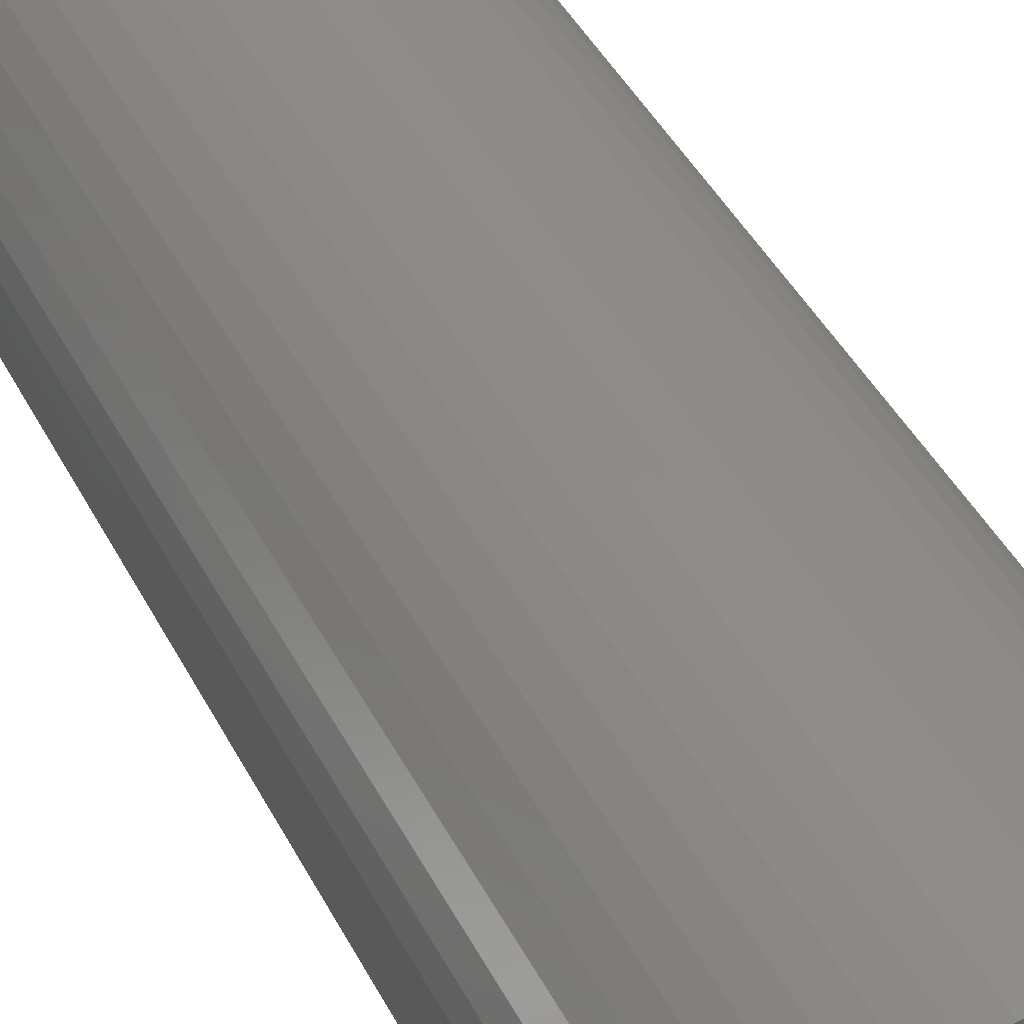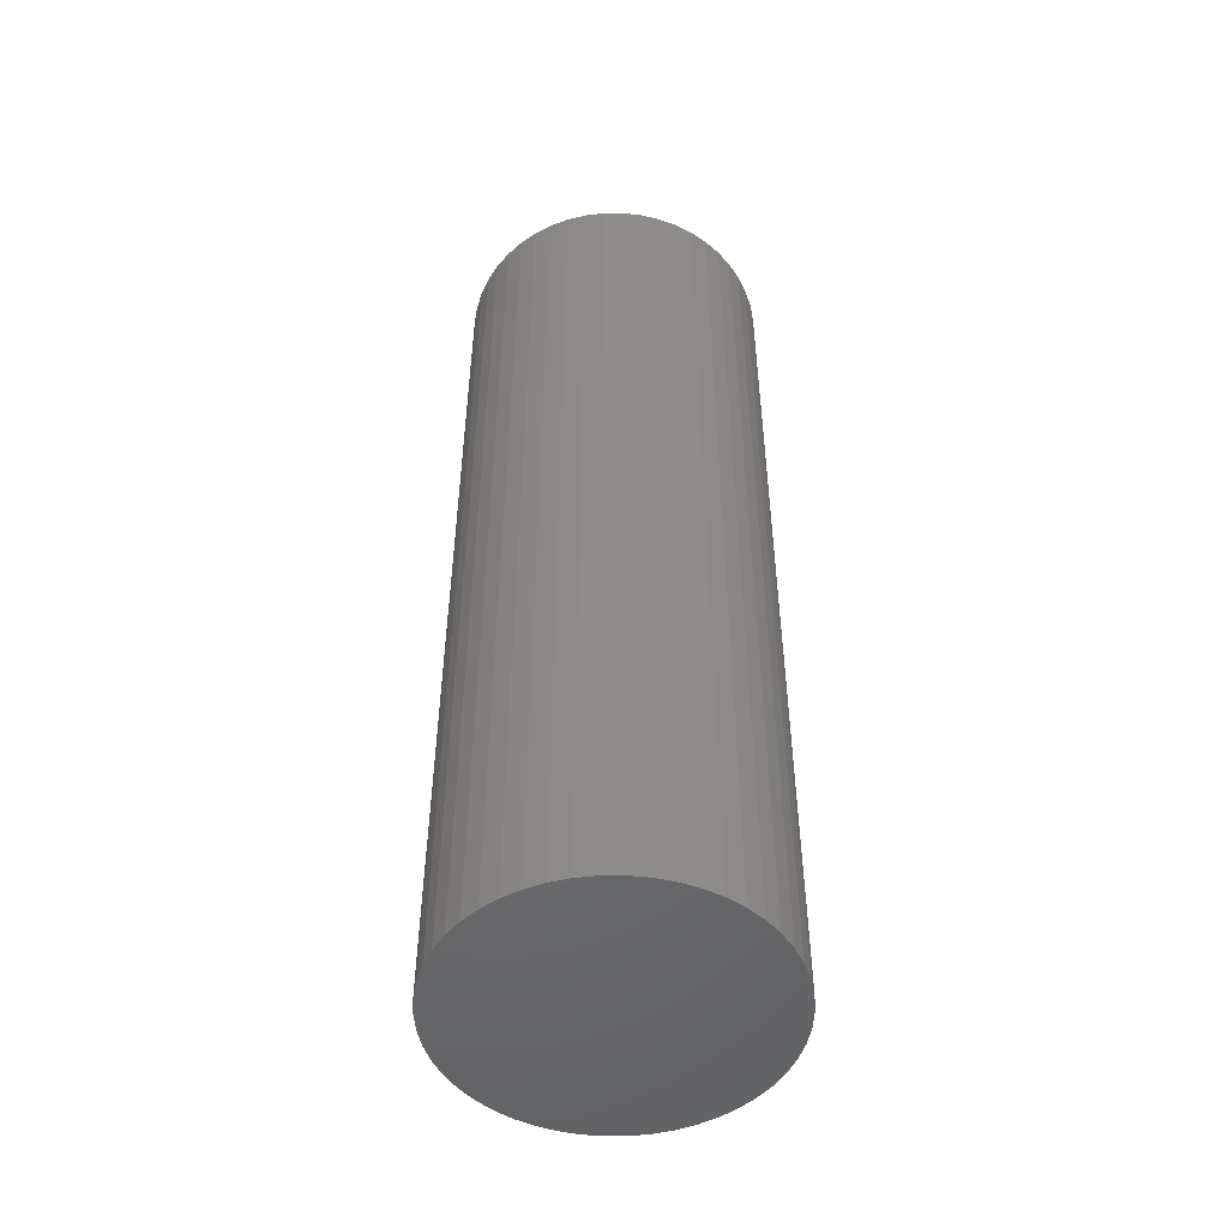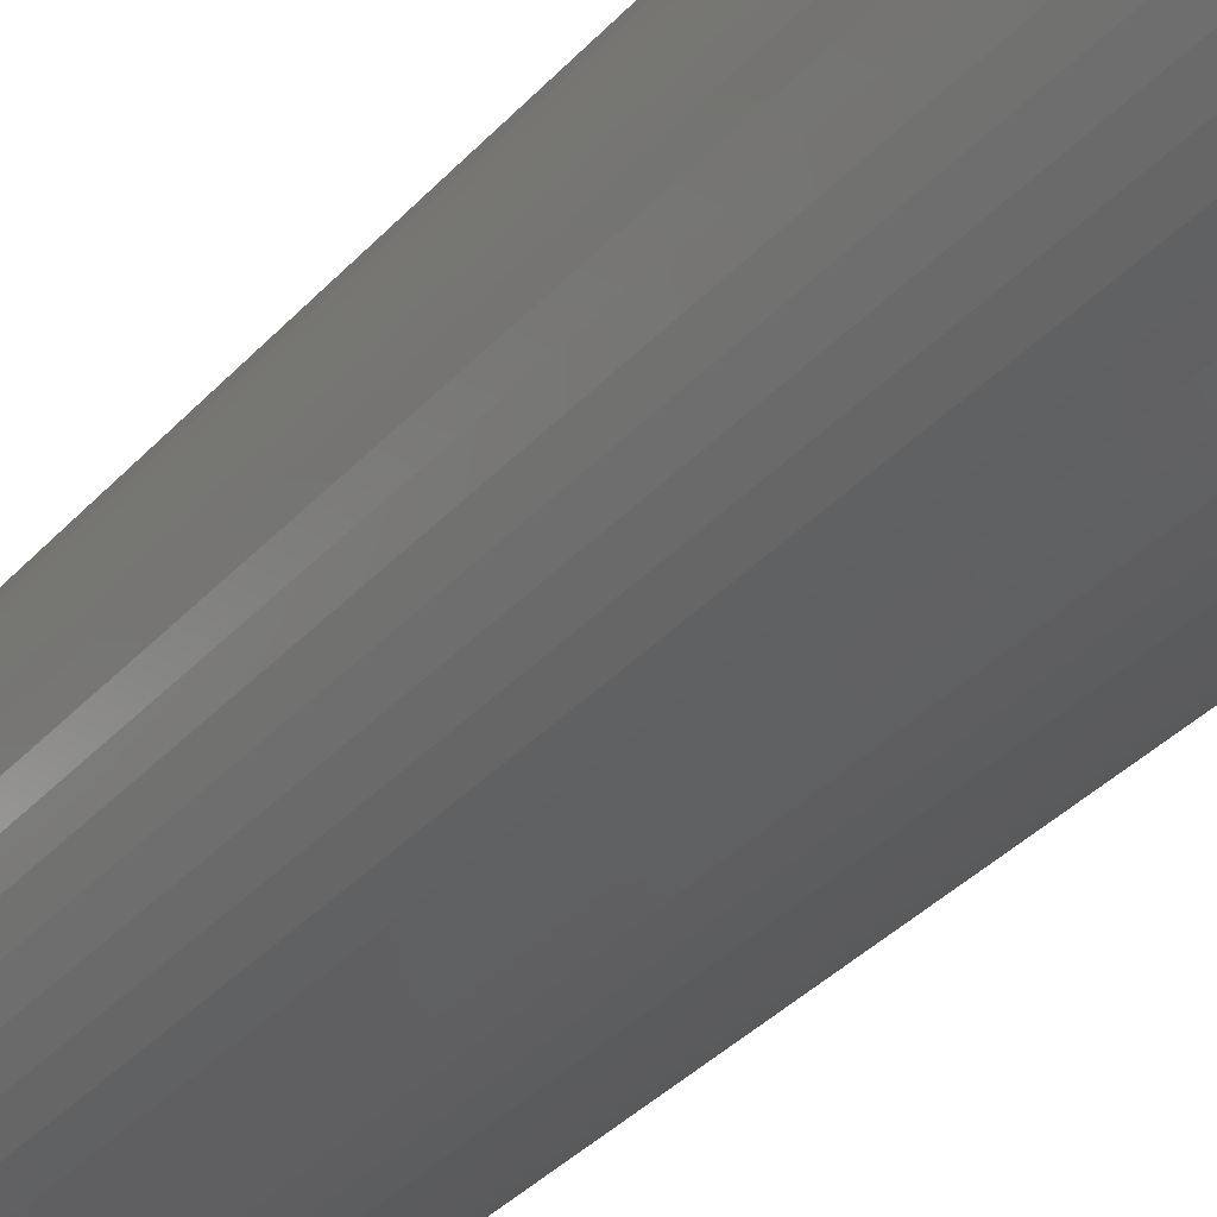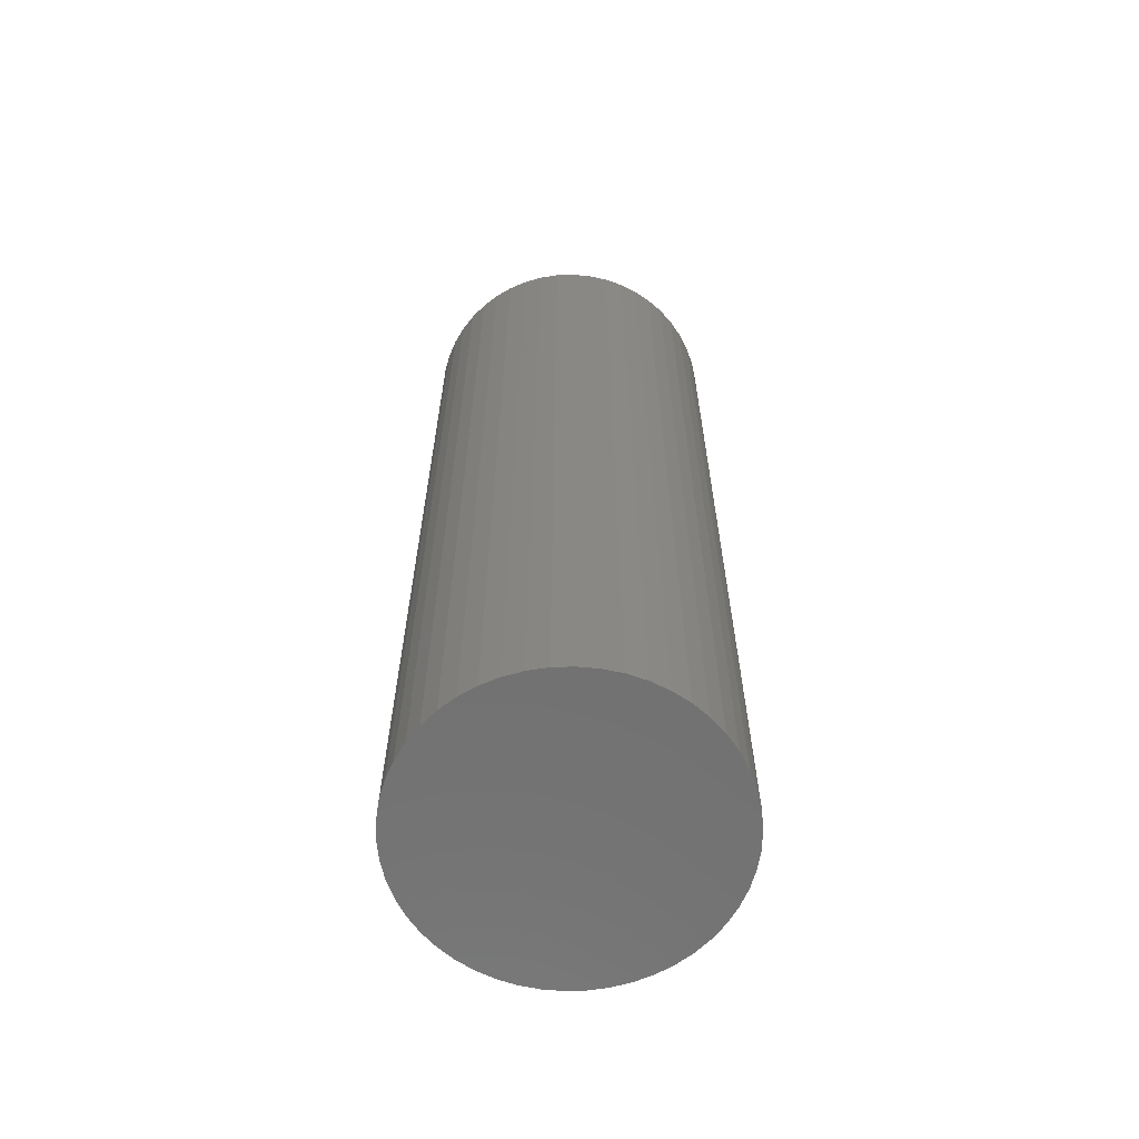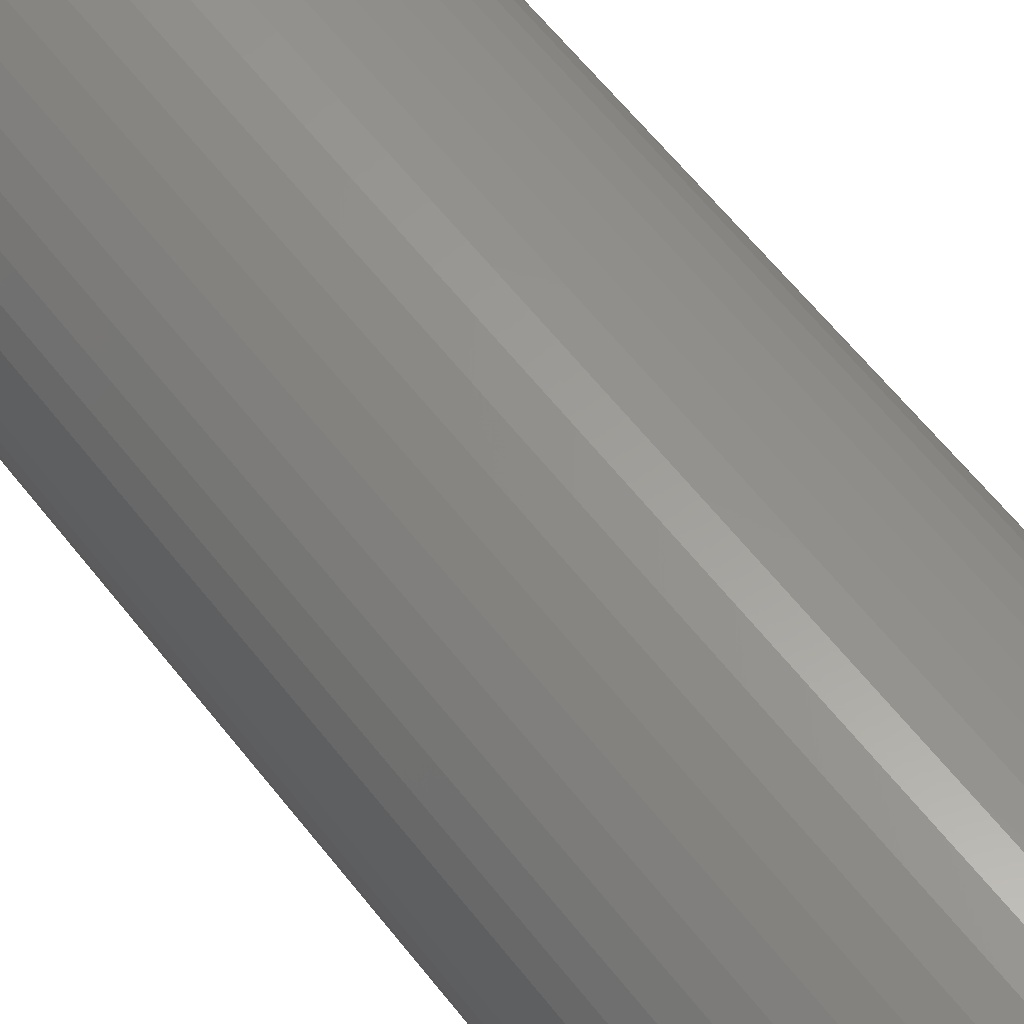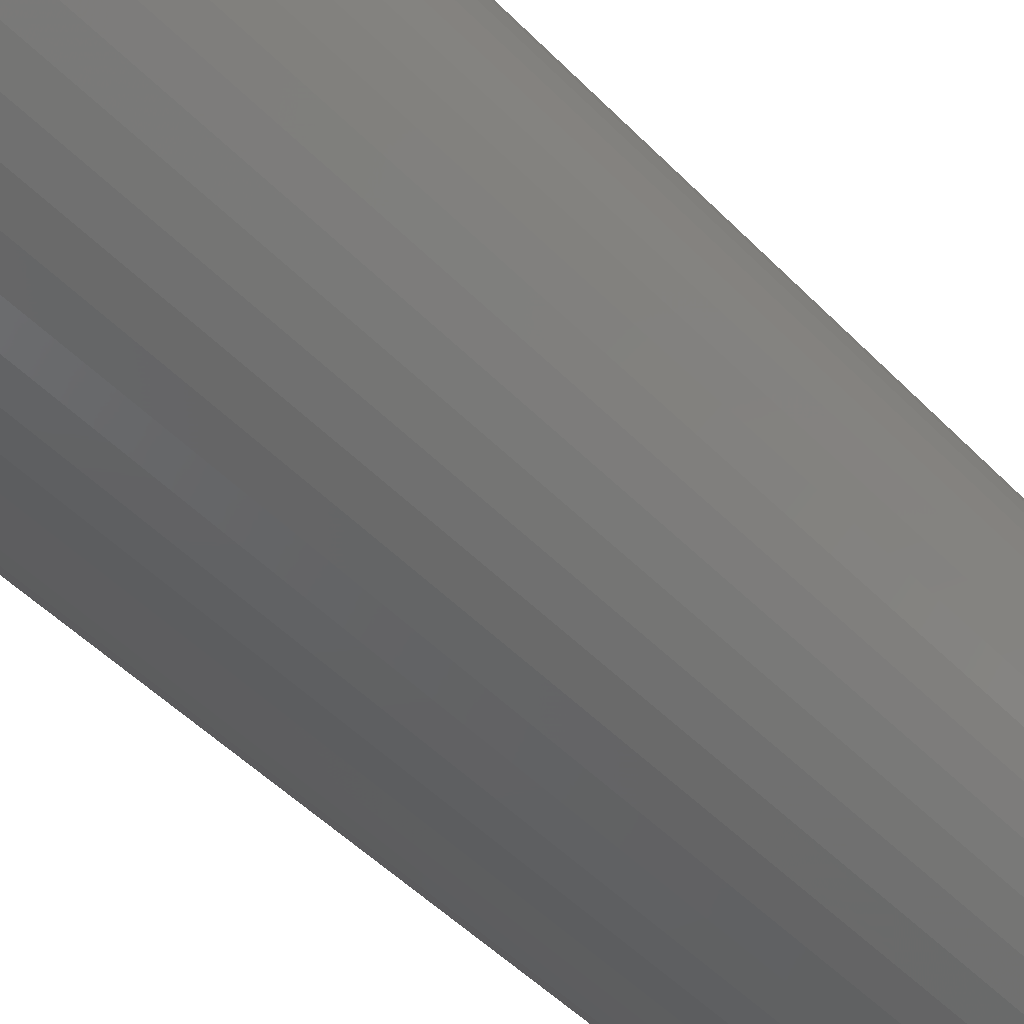
<metadata>
{"format":"stl","ext":"stl","renderer":"f3d","projection":"perspective","resolution":1024,"background":"white","views":[{"elev":40.0,"azim":155.7,"up":"+Y"},{"elev":-50.0,"azim":86.9,"up":"+Z"},{"elev":-35.7,"azim":144.1,"up":"+Y"},{"elev":-63.6,"azim":16.3,"up":"+Z"},{"elev":60.5,"azim":-37.6,"up":"+Y"},{"elev":-43.3,"azim":39.0,"up":"+Y"}]}
</metadata>
<code>
# stl→obj: 100 verts, 196 faces
v 4.85 0 15
v 4.812 0.6079 -15
v 4.812 0.6079 15
v 4.85 0 -15
v -4.85 0 -15
v -4.812 0.6079 15
v -4.812 0.6079 -15
v -4.85 0 15
v 0.3045 4.84 -15
v -0.3045 4.84 15
v 0.3045 4.84 15
v -0.3045 4.84 -15
v 3.535 3.32 -15
v 3.092 3.737 15
v 3.535 3.32 15
v 3.092 3.737 -15
v 4.812 -0.6079 -15
v 4.698 -1.206 -15
v 4.698 1.206 -15
v 4.509 -1.785 -15
v 4.509 1.785 -15
v 4.25 -2.337 -15
v 4.25 2.337 -15
v 3.924 -2.851 -15
v 3.924 2.851 -15
v 3.535 -3.32 -15
v 3.092 -3.737 -15
v 2.599 -4.095 -15
v 2.599 4.095 -15
v 2.065 -4.388 -15
v 2.065 4.388 -15
v 1.499 -4.613 -15
v 1.499 4.613 -15
v 0.9088 -4.764 -15
v 0.9088 4.764 -15
v 0.3045 -4.84 -15
v -0.3045 -4.84 -15
v -0.9088 -4.764 -15
v -0.9088 4.764 -15
v -1.499 -4.613 -15
v -1.499 4.613 -15
v -2.065 -4.388 -15
v -2.065 4.388 -15
v -2.599 -4.095 -15
v -2.599 4.095 -15
v -3.092 -3.737 -15
v -3.092 3.737 -15
v -3.535 -3.32 -15
v -3.535 3.32 -15
v -3.924 -2.851 -15
v -3.924 2.851 -15
v -4.25 -2.337 -15
v -4.25 2.337 -15
v -4.509 -1.785 -15
v -4.509 1.785 -15
v -4.698 -1.206 -15
v -4.698 1.206 -15
v -4.812 -0.6079 -15
v 4.812 -0.6079 15
v 4.698 1.206 15
v 4.698 -1.206 15
v 4.509 1.785 15
v 4.509 -1.785 15
v 4.25 2.337 15
v 4.25 -2.337 15
v 3.924 2.851 15
v 3.924 -2.851 15
v 3.535 -3.32 15
v 3.092 -3.737 15
v 2.599 4.095 15
v 2.599 -4.095 15
v 2.065 4.388 15
v 2.065 -4.388 15
v 1.499 4.613 15
v 1.499 -4.613 15
v 0.9088 4.764 15
v 0.9088 -4.764 15
v 0.3045 -4.84 15
v -0.3045 -4.84 15
v -0.9088 4.764 15
v -0.9088 -4.764 15
v -1.499 4.613 15
v -1.499 -4.613 15
v -2.065 4.388 15
v -2.065 -4.388 15
v -2.599 4.095 15
v -2.599 -4.095 15
v -3.092 3.737 15
v -3.092 -3.737 15
v -3.535 3.32 15
v -3.535 -3.32 15
v -3.924 2.851 15
v -3.924 -2.851 15
v -4.25 2.337 15
v -4.25 -2.337 15
v -4.509 1.785 15
v -4.509 -1.785 15
v -4.698 1.206 15
v -4.698 -1.206 15
v -4.812 -0.6079 15
f 1 2 3
f 2 1 4
f 5 6 7
f 6 5 8
f 9 10 11
f 10 9 12
f 13 14 15
f 14 13 16
f 17 2 4
f 18 2 17
f 18 19 2
f 20 19 18
f 20 21 19
f 22 21 20
f 22 23 21
f 24 23 22
f 24 25 23
f 26 25 24
f 26 13 25
f 27 13 26
f 27 16 13
f 28 16 27
f 28 29 16
f 30 29 28
f 30 31 29
f 32 31 30
f 32 33 31
f 34 33 32
f 34 35 33
f 36 35 34
f 36 9 35
f 37 9 36
f 37 12 9
f 38 12 37
f 38 39 12
f 40 39 38
f 40 41 39
f 42 41 40
f 42 43 41
f 44 43 42
f 44 45 43
f 46 45 44
f 46 47 45
f 48 47 46
f 48 49 47
f 50 49 48
f 50 51 49
f 52 51 50
f 52 53 51
f 54 53 52
f 54 55 53
f 56 55 54
f 56 57 55
f 58 57 56
f 58 7 57
f 7 58 5
f 3 59 1
f 60 59 3
f 60 61 59
f 62 61 60
f 62 63 61
f 64 63 62
f 64 65 63
f 66 65 64
f 66 67 65
f 15 67 66
f 15 68 67
f 14 68 15
f 14 69 68
f 70 69 14
f 70 71 69
f 72 71 70
f 72 73 71
f 74 73 72
f 74 75 73
f 76 75 74
f 76 77 75
f 11 77 76
f 11 78 77
f 10 78 11
f 10 79 78
f 80 79 10
f 80 81 79
f 82 81 80
f 82 83 81
f 84 83 82
f 84 85 83
f 86 85 84
f 86 87 85
f 88 87 86
f 88 89 87
f 90 89 88
f 90 91 89
f 92 91 90
f 92 93 91
f 94 93 92
f 94 95 93
f 96 95 94
f 96 97 95
f 98 97 96
f 98 99 97
f 6 99 98
f 6 100 99
f 100 6 8
f 47 90 88
f 90 47 49
f 41 84 82
f 84 41 43
f 67 22 65
f 22 67 24
f 62 23 64
f 23 62 21
f 31 74 72
f 74 31 33
f 29 72 70
f 72 29 31
f 55 94 53
f 94 55 96
f 12 80 10
f 80 12 39
f 32 73 75
f 73 32 30
f 60 21 62
f 21 60 19
f 3 19 60
f 19 3 2
f 64 25 66
f 25 64 23
f 33 76 74
f 76 33 35
f 16 70 14
f 70 16 29
f 51 90 49
f 90 51 92
f 57 96 55
f 96 57 98
f 43 86 84
f 86 43 45
f 59 4 1
f 4 59 17
f 61 17 59
f 17 61 18
f 30 71 73
f 71 30 28
f 48 89 91
f 89 48 46
f 52 97 54
f 97 52 95
f 50 95 52
f 95 50 93
f 58 8 5
f 8 58 100
f 37 78 79
f 78 37 36
f 66 13 15
f 13 66 25
f 35 11 76
f 11 35 9
f 53 92 51
f 92 53 94
f 7 98 57
f 98 7 6
f 45 88 86
f 88 45 47
f 39 82 80
f 82 39 41
f 63 18 61
f 18 63 20
f 27 68 69
f 68 27 26
f 42 83 85
f 83 42 40
f 44 85 87
f 85 44 42
f 48 93 50
f 93 48 91
f 54 99 56
f 99 54 97
f 34 75 77
f 75 34 32
f 36 77 78
f 77 36 34
f 65 20 63
f 20 65 22
f 28 69 71
f 69 28 27
f 68 24 67
f 24 68 26
f 38 79 81
f 79 38 37
f 56 100 58
f 100 56 99
f 40 81 83
f 81 40 38
f 46 87 89
f 87 46 44

</code>
